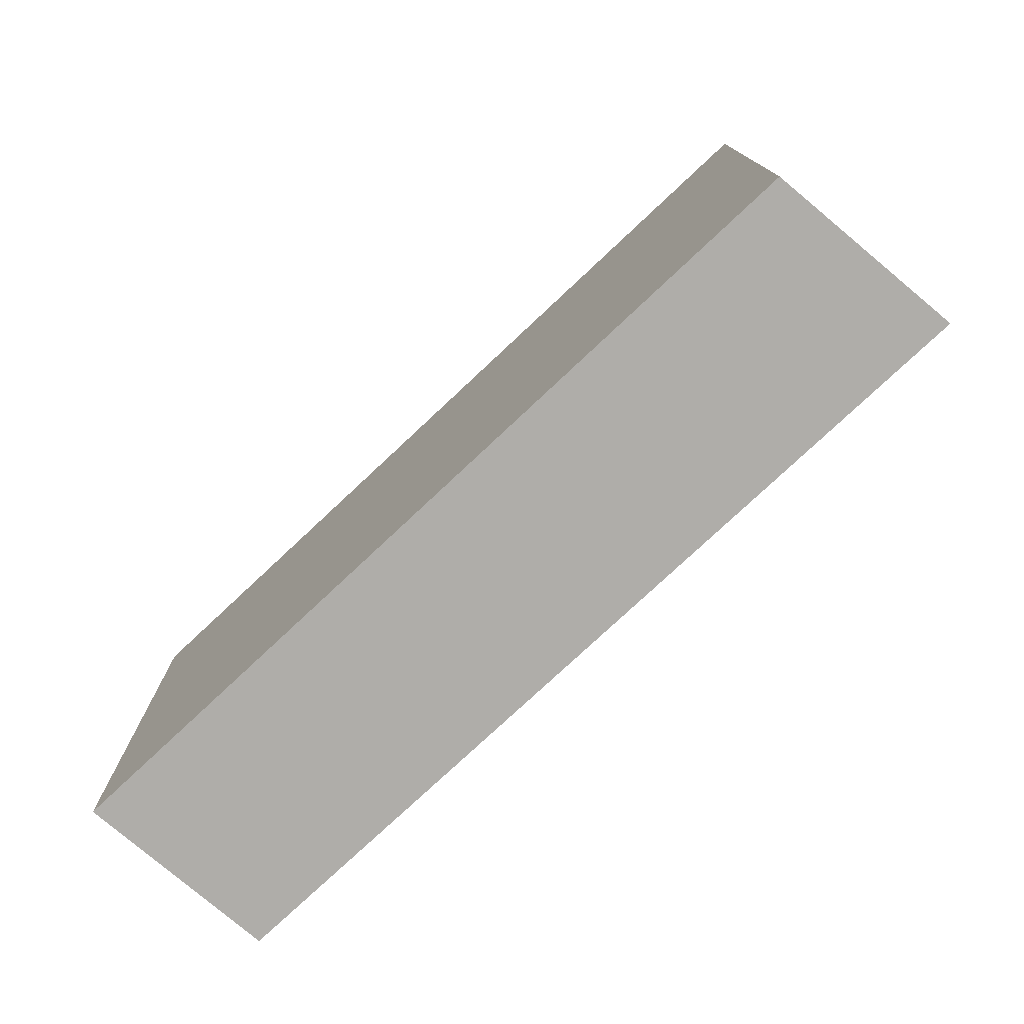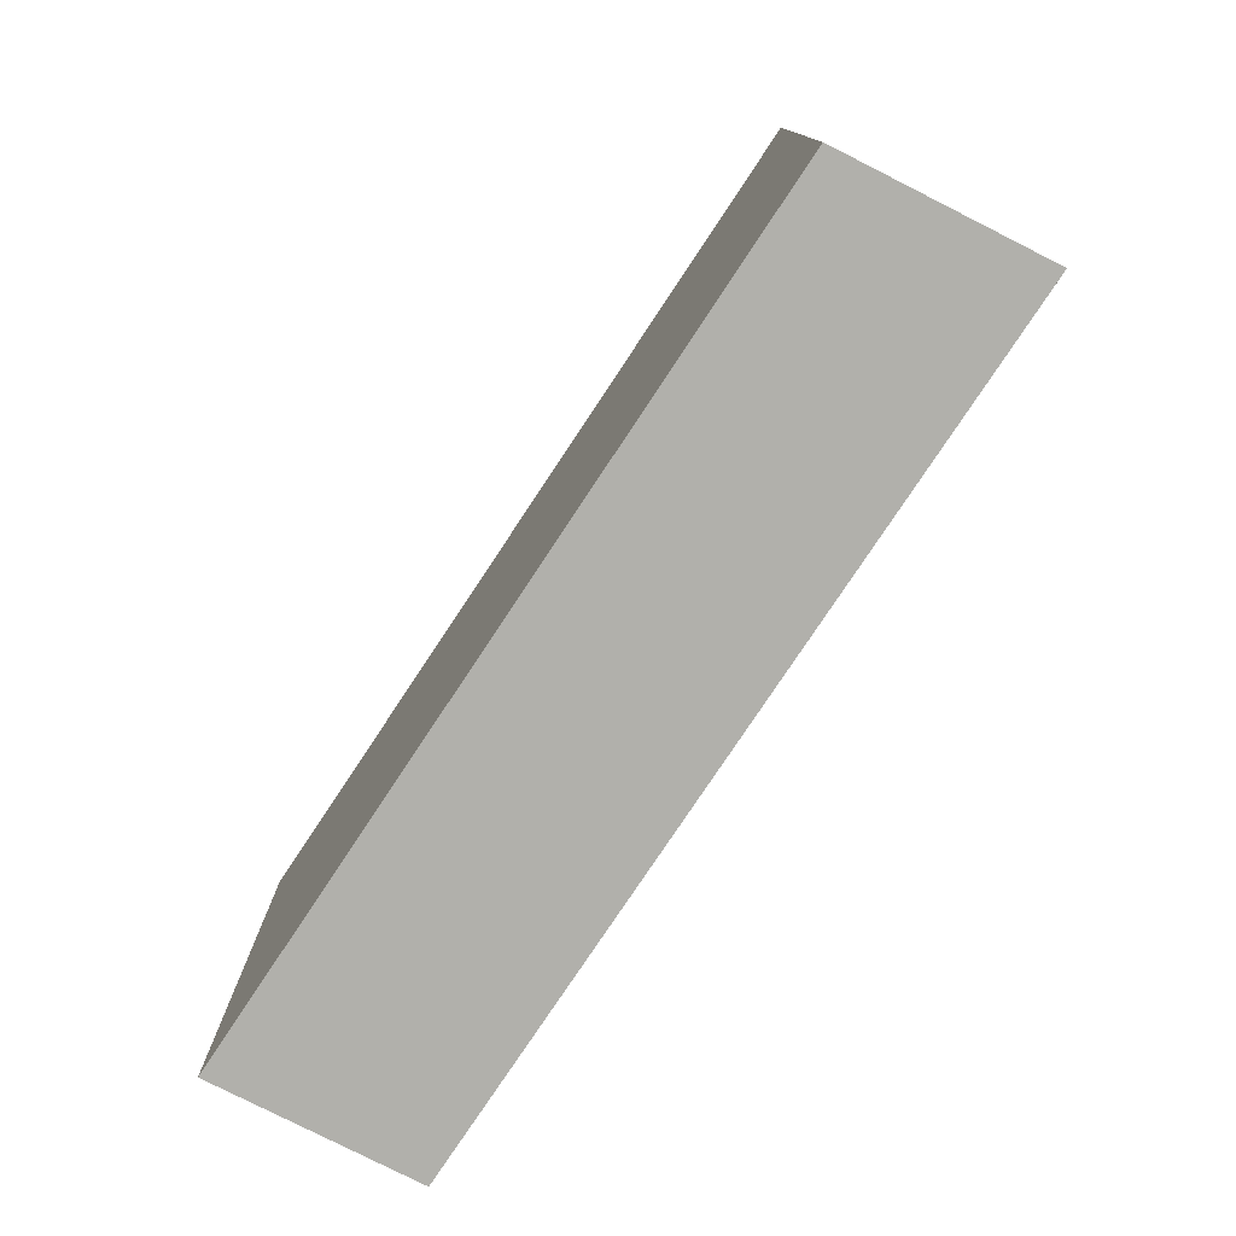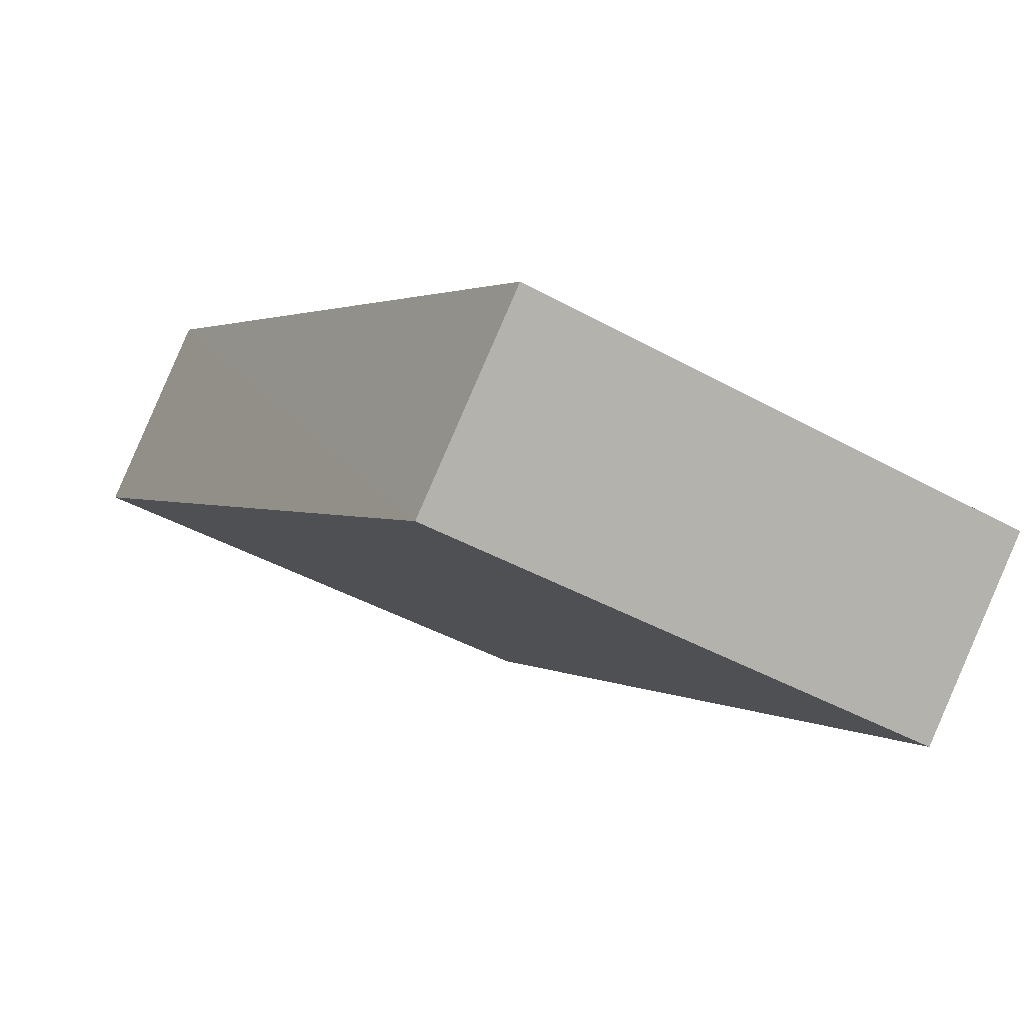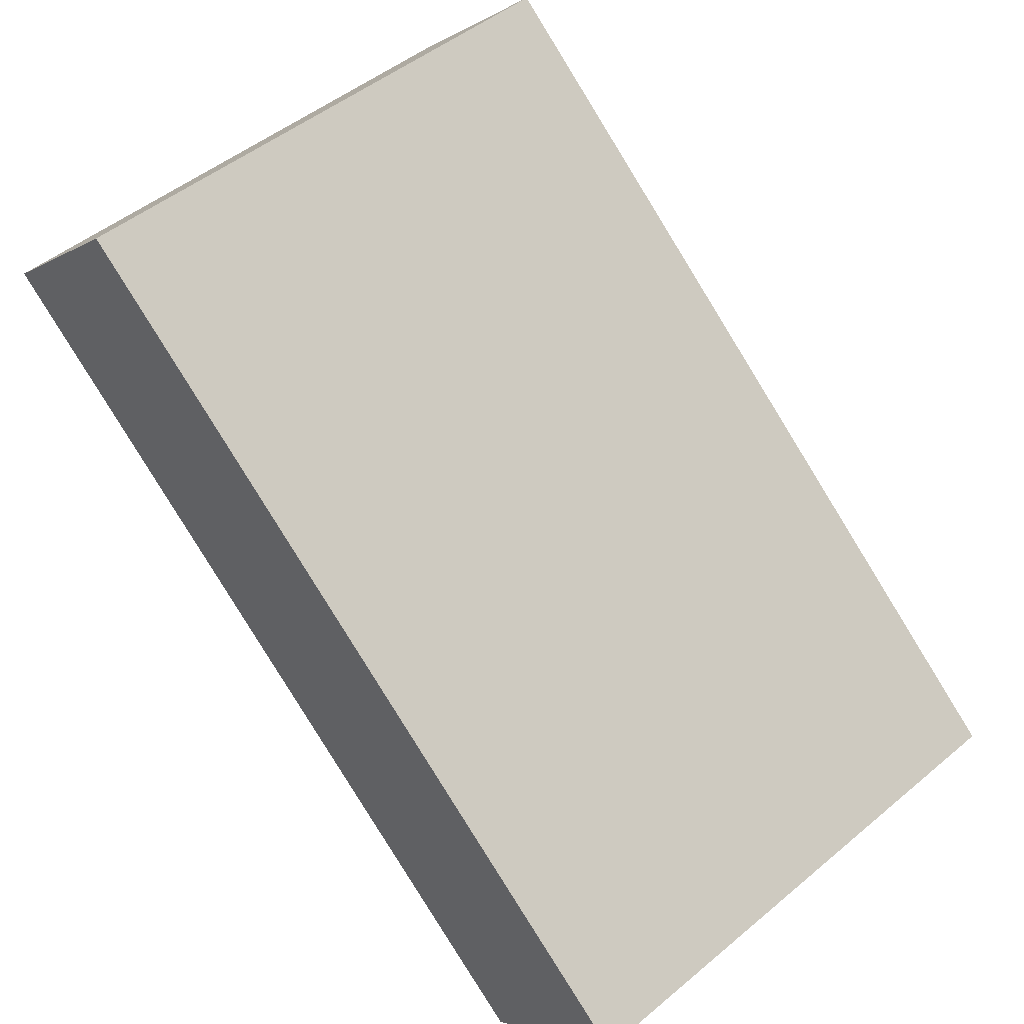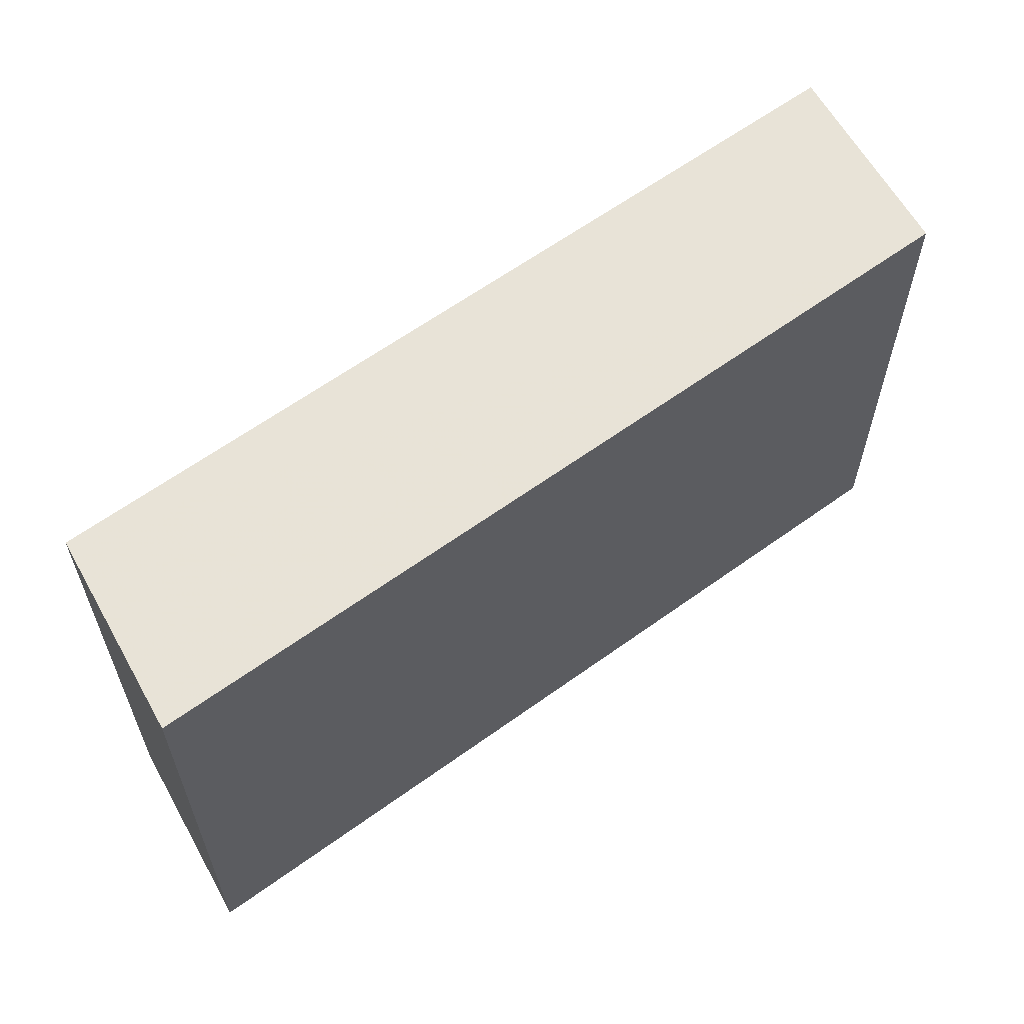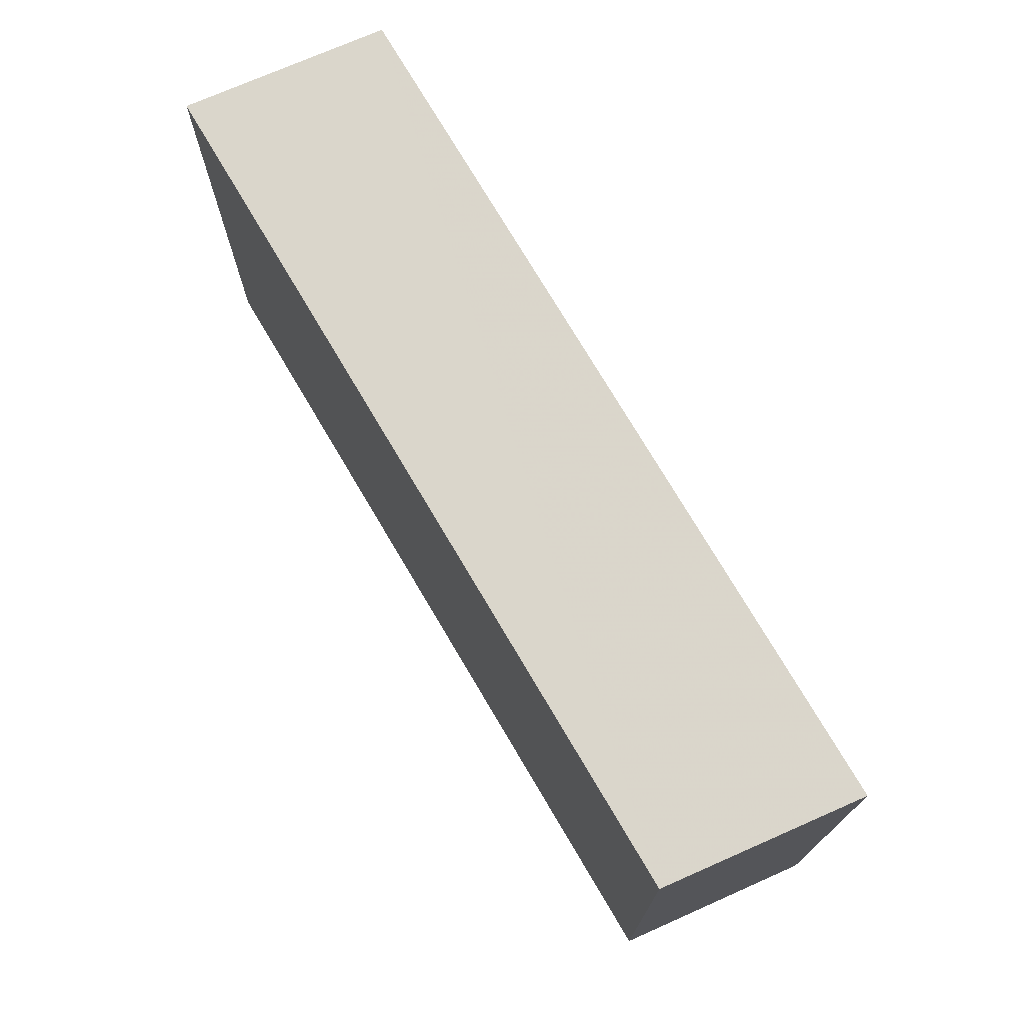
<metadata>
{"format":"obj","ext":"obj","renderer":"f3d","projection":"perspective","resolution":1024,"background":"white","views":[{"elev":-77.4,"azim":3.3,"up":"+Y"},{"elev":-78.5,"azim":16.6,"up":"+Y"},{"elev":-43.2,"azim":-123.3,"up":"+Z"},{"elev":48.0,"azim":-133.1,"up":"+Z"},{"elev":62.3,"azim":103.9,"up":"+Y"},{"elev":74.2,"azim":-160.4,"up":"+Y"}]}
</metadata>
<code>
o 1061
v 2224 1852 7.049
v 2224 1852 7.124
v 2224 1852 7.124
v 2224 1852 7.068
v 2224 1852 7.143
v 2224 1852 7.143
v 2224 1852 7.049
v 2224 1852 7.124
v 2224 1852 7.049
v 2224 1852 7.068
v 2224 1852 7.049
v 2224 1852 7.068
v 2224 1852 7.068
v 2224 1852 7.143
v 2224 1852 7.068
v 2224 1852 7.143
v 2224 1852 7.049
v 2224 1852 7.068
v 2224 1852 7.049
v 2224 1852 7.143
v 2224 1852 7.068
v 2224 1852 7.124
v 2224 1852 7.143
v 2224 1852 7.143
v 2224 1852 7.049
v 2224 1852 7.124
v 2224 1852 7.143
v 2224 1852 7.124
v 2224 1852 7.124
f 1 2 3
f 1 4 5
f 6 2 7
f 8 9 7
f 10 7 11
f 12 13 14
f 14 15 16
f 17 15 18
f 19 20 21
f 22 23 20
f 24 25 26
f 27 28 29

</code>
